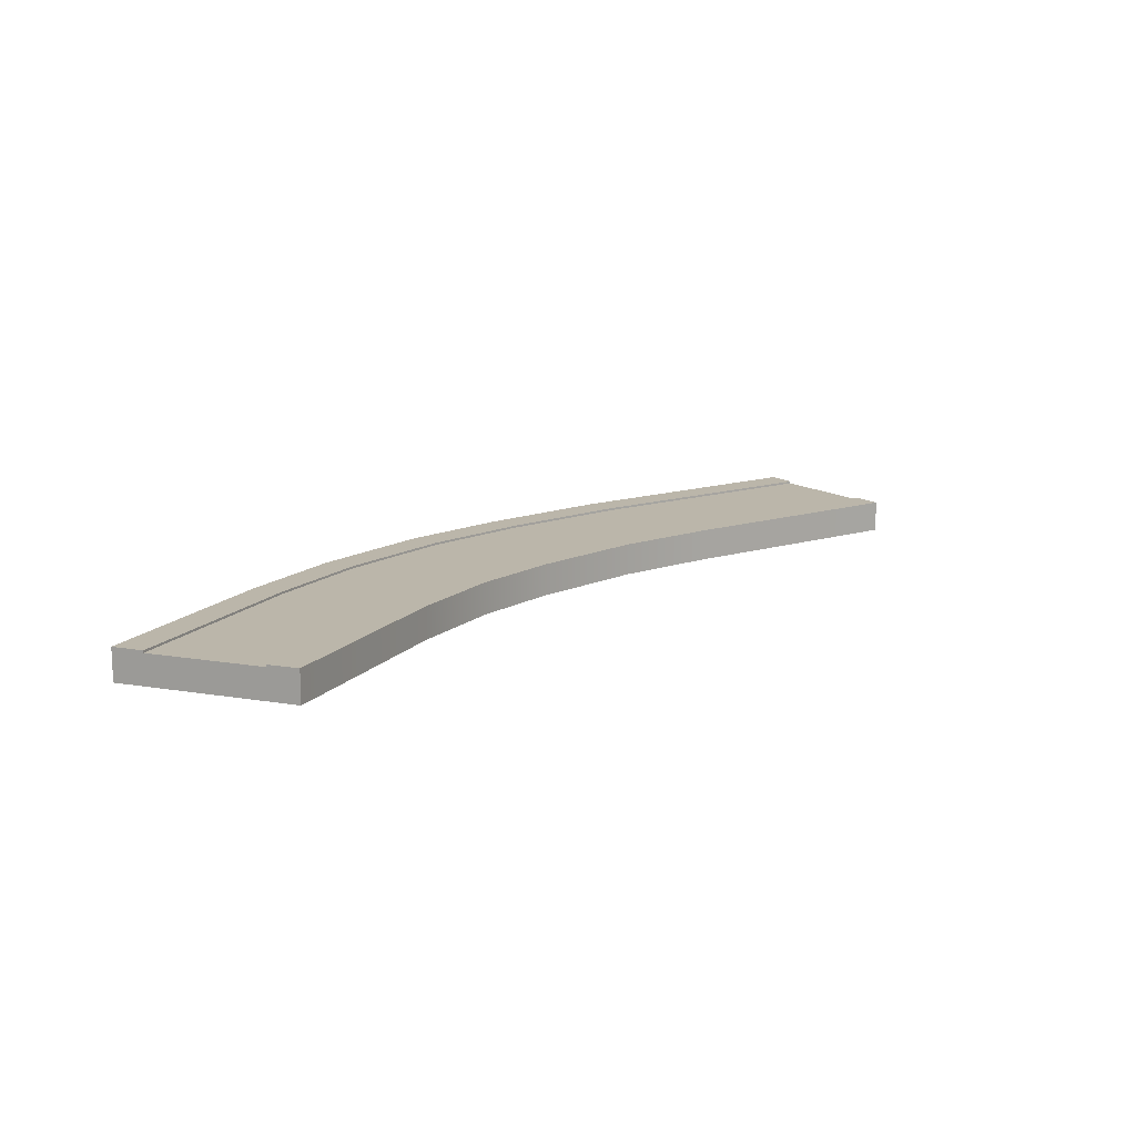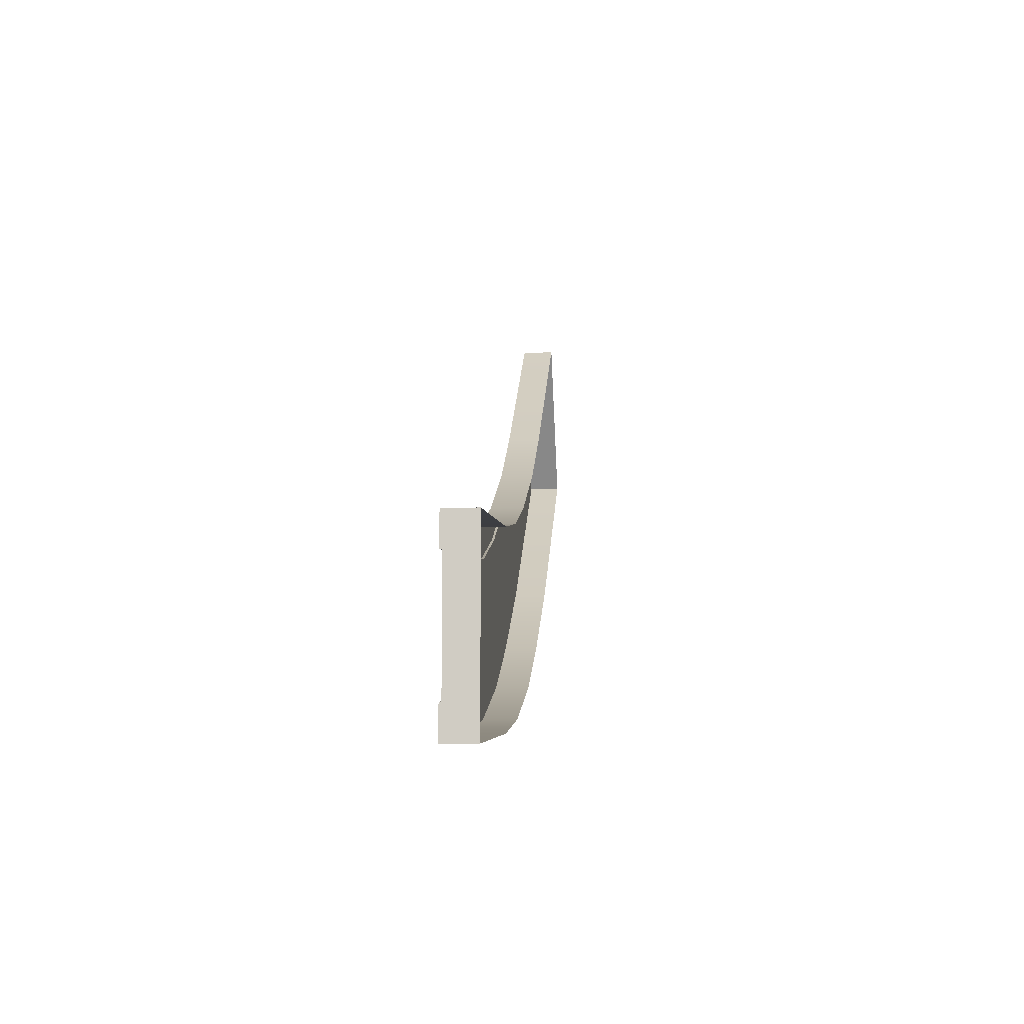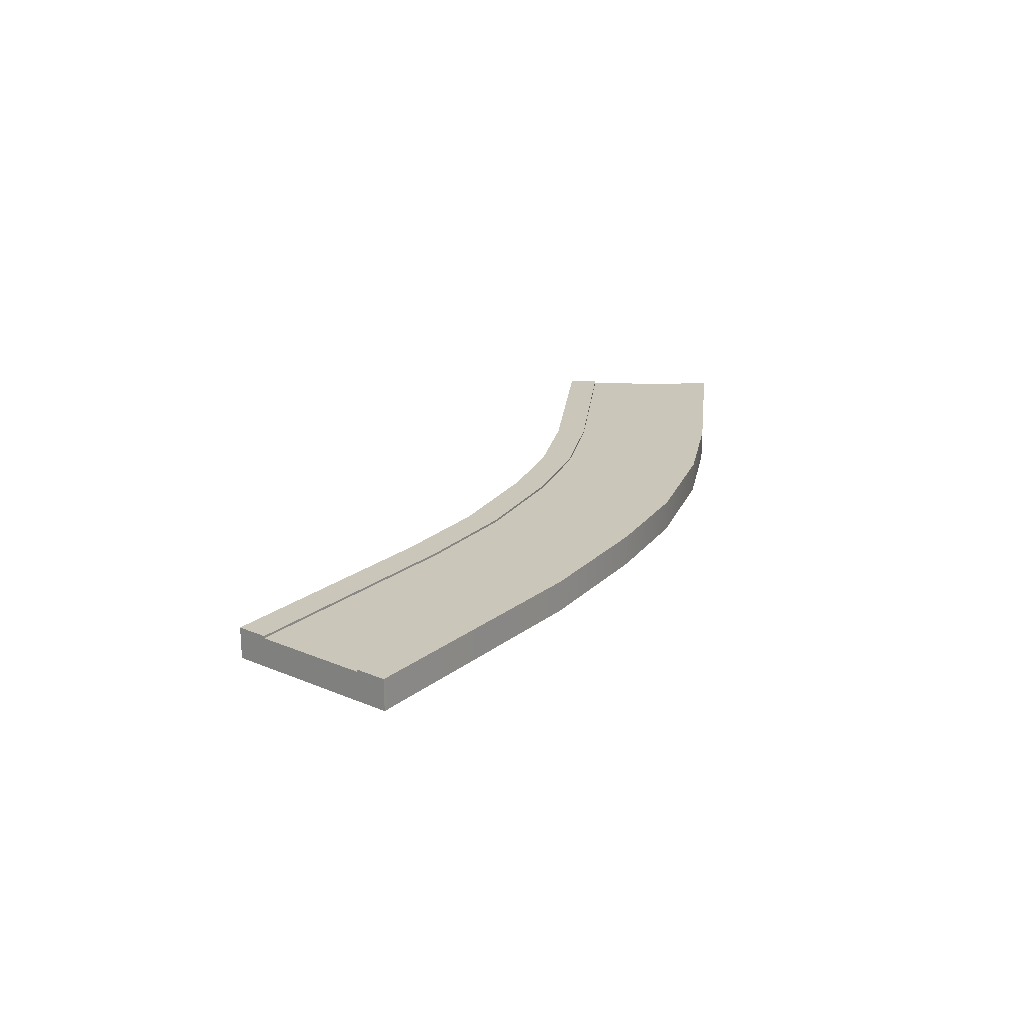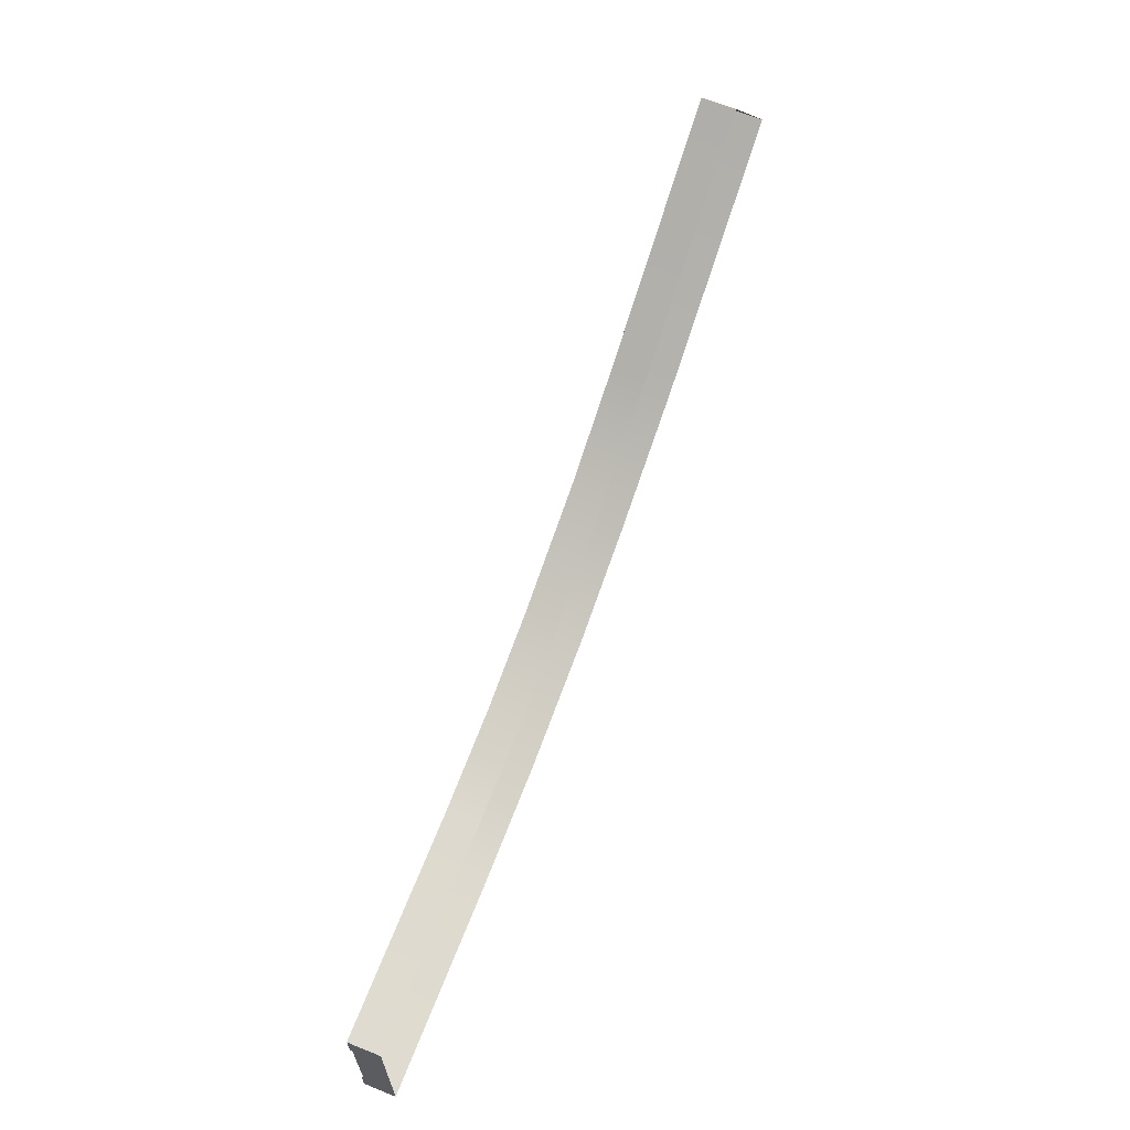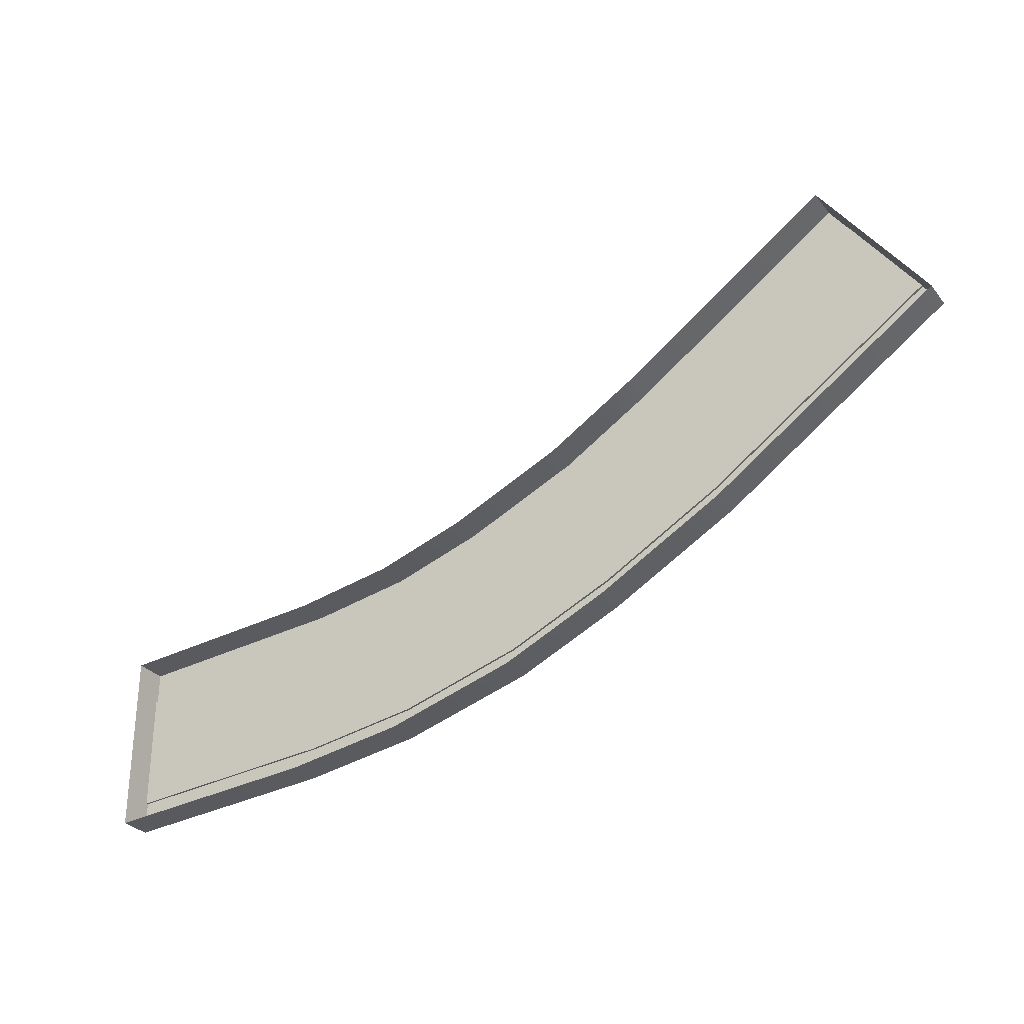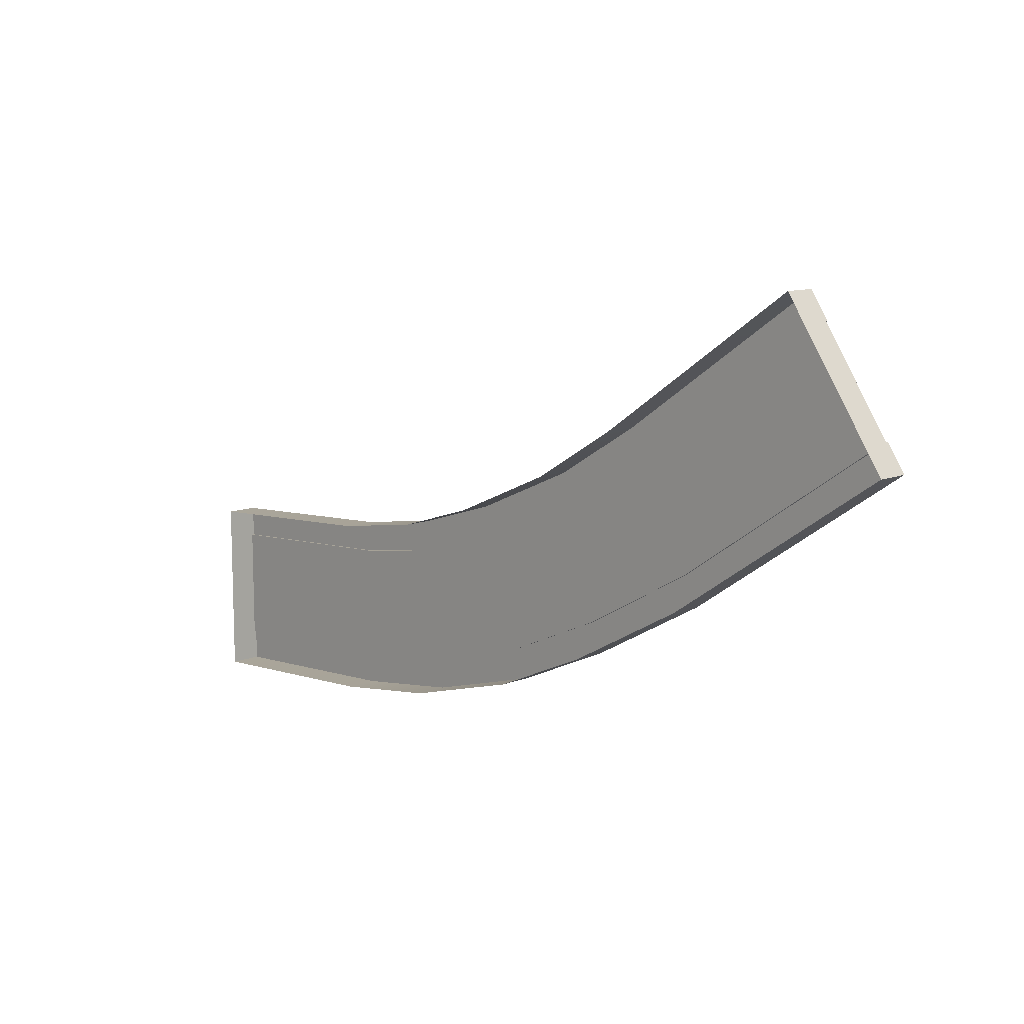
<metadata>
{"format":"obj","ext":"obj","renderer":"f3d","projection":"perspective","resolution":1024,"background":"white","views":[{"elev":13.9,"azim":-69.4,"up":"+Y"},{"elev":-8.2,"azim":-85.0,"up":"+Z"},{"elev":21.2,"azim":92.5,"up":"+Y"},{"elev":65.8,"azim":-68.0,"up":"+Z"},{"elev":-30.1,"azim":31.1,"up":"+Z"},{"elev":11.1,"azim":46.5,"up":"+Z"}]}
</metadata>
<code>
g default
v -498.9 -3.298 35.81
v 386.5 -3.298 368.2
v -498.9 -0.8667 35.81
v 386.5 -0.8667 368.2
v -498.9 -0.8667 1.3
v 406.2 -0.8667 339.8
v -498.9 -3.298 1.3
v 406.2 -3.298 339.8
v -498.9 -3.298 -126.1
v 478.7 -3.298 235
v -498.9 -0.8667 -126.1
v 478.7 -0.8667 235
v -498.9 -0.8667 -160.6
v 498.4 -0.8667 206.6
v -498.9 -3.298 -160.6
v 498.4 -3.298 206.6
v -498.9 -3.298 -62.41
v 442.4 -3.298 287.4
v -498.9 -35.66 35.81
v 386.5 -35.66 368.2
v -498.9 -35.66 1.3
v 406.2 -35.66 339.8
v -498.9 -35.66 -160.6
v 498.4 -35.66 206.6
v -498.9 -35.66 -126.1
v 478.7 -35.66 235
v -498.9 -35.66 -62.41
v 442.4 -35.66 287.4
v 3.668 -35.66 -86.45
v 3.668 -3.298 -86.45
v 3.668 -0.8667 -86.45
v -7.538 -0.8667 -53.81
v -7.538 -3.298 -53.81
v -28.22 -3.298 6.448
v -48.9 -3.298 66.7
v -48.9 -0.8667 66.7
v -60.11 -0.8667 99.35
v -60.11 -3.298 99.35
v -60.11 -35.66 99.35
v -263.6 -35.66 -144.7
v -263.6 -3.298 -144.7
v -263.6 -0.8667 -144.7
v -263.6 -0.8667 -110.2
v -263.6 -3.298 -110.2
v -263.6 -3.298 -46.48
v -263.6 -3.298 17.22
v -263.6 -0.8667 17.22
v -263.6 -0.8667 51.74
v -263.6 -3.298 51.74
v -263.6 -35.66 51.74
v 253 -35.66 39.38
v 253 -3.298 39.38
v 253 -0.8667 39.38
v 236.9 -0.8667 69.9
v 236.9 -3.298 69.9
v 207.1 -3.298 126.2
v 177.4 -3.298 182.6
v 177.4 -0.8667 182.6
v 161.2 -0.8667 213.1
v 161.2 -3.298 213.1
v 161.2 -35.66 213.1
v 117.3 -35.66 -35.61
v 117.3 -3.298 -35.61
v 117.3 -0.8667 -35.61
v 107.5 -0.8667 -2.512
v 107.5 -3.298 -2.512
v 89.45 -3.298 58.57
v 71.36 -3.298 119.7
v 71.36 -0.8667 119.7
v 61.56 -0.8667 152.8
v 61.56 -3.298 152.8
v 61.56 -35.66 152.8
v -136.3 -35.66 -126.2
v -136.3 -3.298 -126.2
v -136.3 -0.8667 -126.2
v -139.7 -0.8667 -91.86
v -139.7 -3.298 -91.86
v -145.9 -3.298 -28.46
v -152.1 -3.298 34.95
v -152.1 -0.8667 34.95
v -155.5 -0.8667 69.29
v -155.5 -3.298 69.29
v -155.5 -35.66 69.29
g LongBend
f 59 60 2 4
f 58 59 4 6
f 57 58 6 8
f 2 8 6 4
f 7 1 3 5
f 54 55 10 12
f 53 54 12 14
f 52 53 14 16
f 10 16 14 12
f 15 9 11 13
f 55 56 18 10
f 18 56 57 8
f 2 60 61 20
f 1 7 21 19
f 8 2 20 22
f 51 52 16 24
f 9 15 23 25
f 16 10 26 24
f 17 9 25 27
f 10 18 28 26
f 7 17 27 21
f 18 8 22 28
f 73 74 30 29
f 74 75 31 30
f 75 76 32 31
f 76 77 33 32
f 77 78 34 33
f 35 34 78 79
f 79 80 36 35
f 80 81 37 36
f 81 82 38 37
f 39 38 82 83
f 15 41 40 23
f 13 42 41 15
f 11 43 42 13
f 9 44 43 11
f 9 17 45 44
f 46 45 17 7
f 5 47 46 7
f 3 48 47 5
f 1 49 48 3
f 50 49 1 19
f 62 63 52 51
f 63 64 53 52
f 64 65 54 53
f 65 66 55 54
f 66 67 56 55
f 57 56 67 68
f 68 69 58 57
f 69 70 59 58
f 70 71 60 59
f 61 60 71 72
f 29 30 63 62
f 30 31 64 63
f 31 32 65 64
f 32 33 66 65
f 33 34 67 66
f 68 67 34 35
f 35 36 69 68
f 36 37 70 69
f 37 38 71 70
f 72 71 38 39
f 40 41 74 73
f 41 42 75 74
f 42 43 76 75
f 43 44 77 76
f 44 45 78 77
f 79 78 45 46
f 46 47 80 79
f 47 48 81 80
f 48 49 82 81
f 83 82 49 50

</code>
